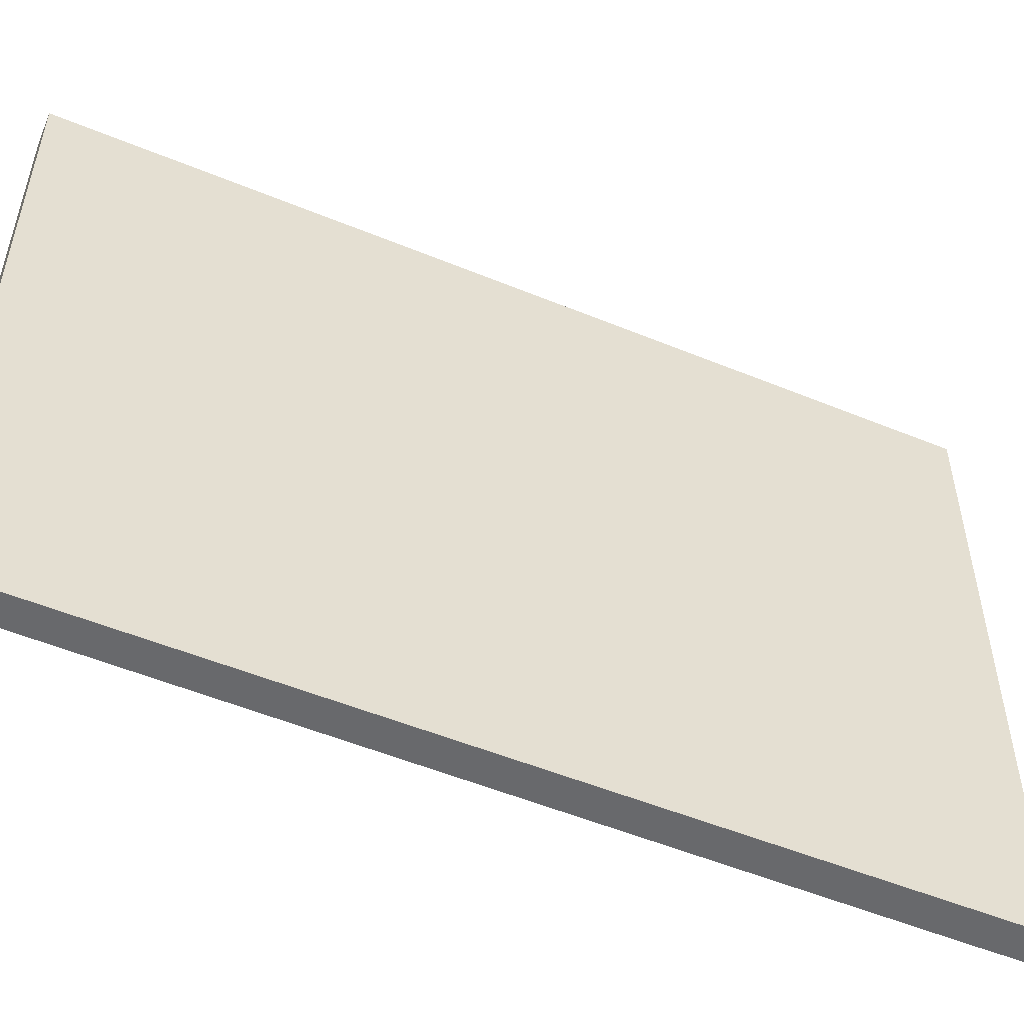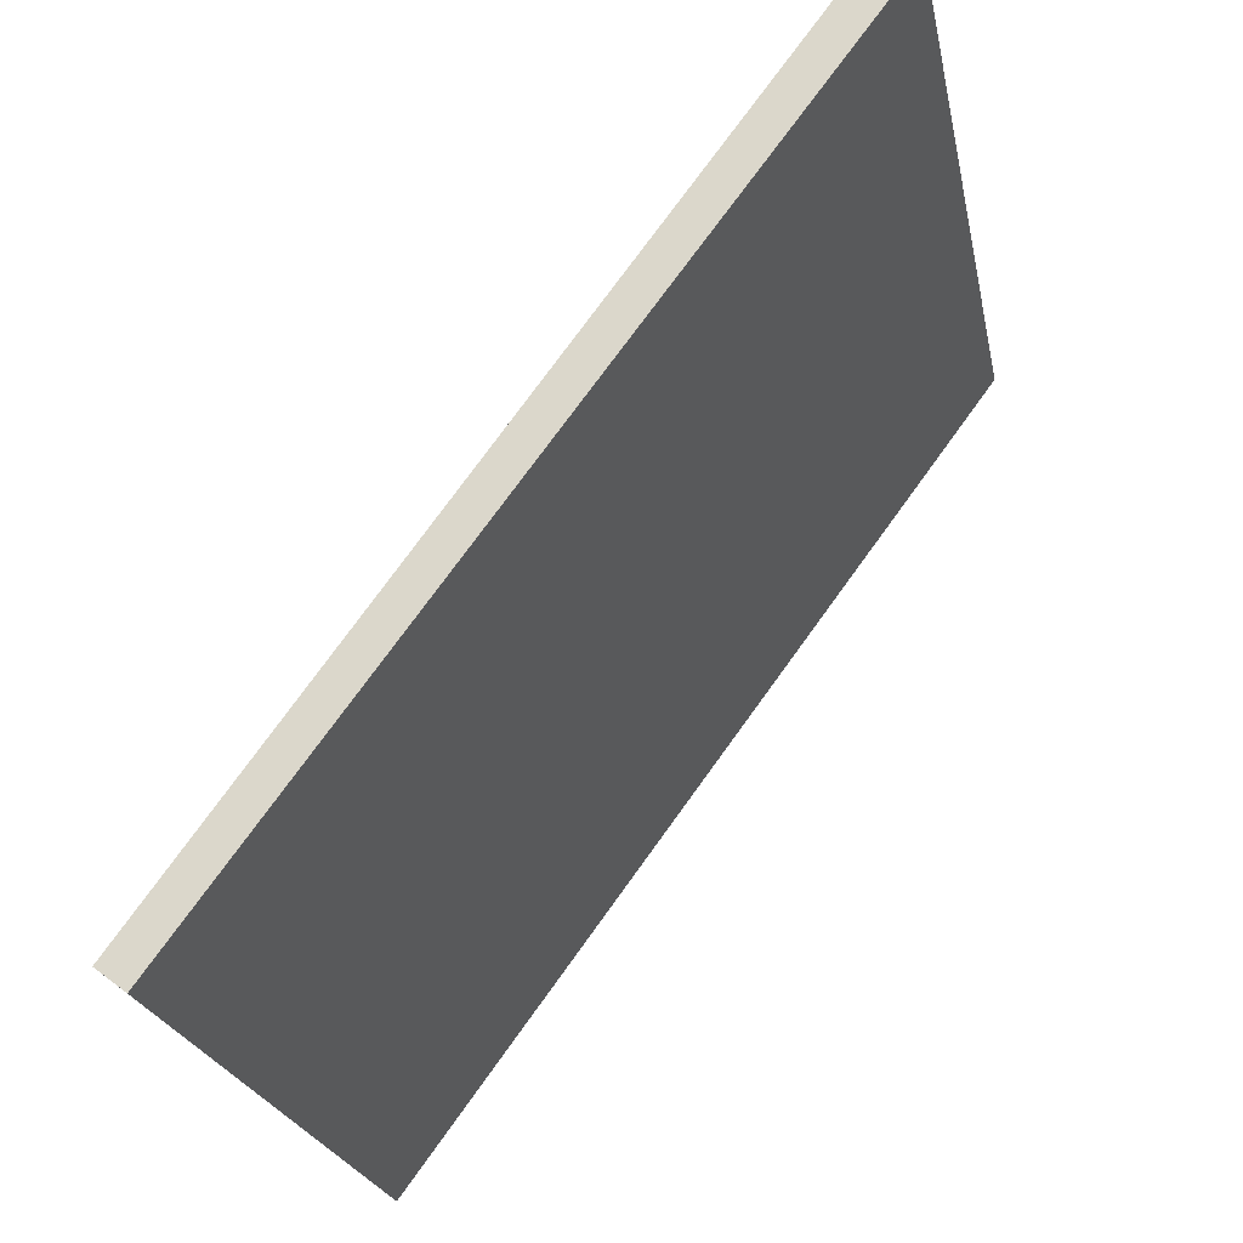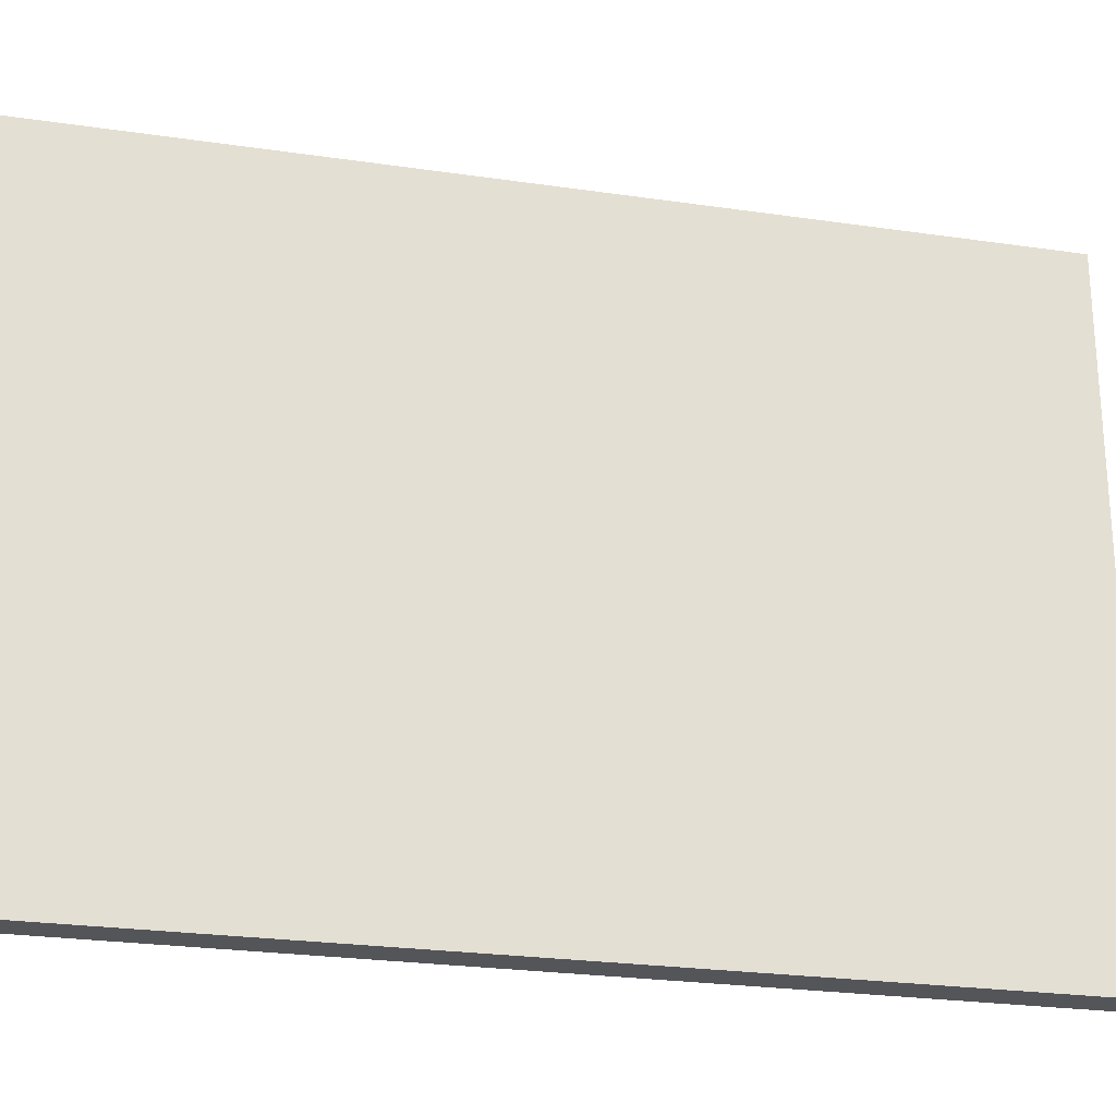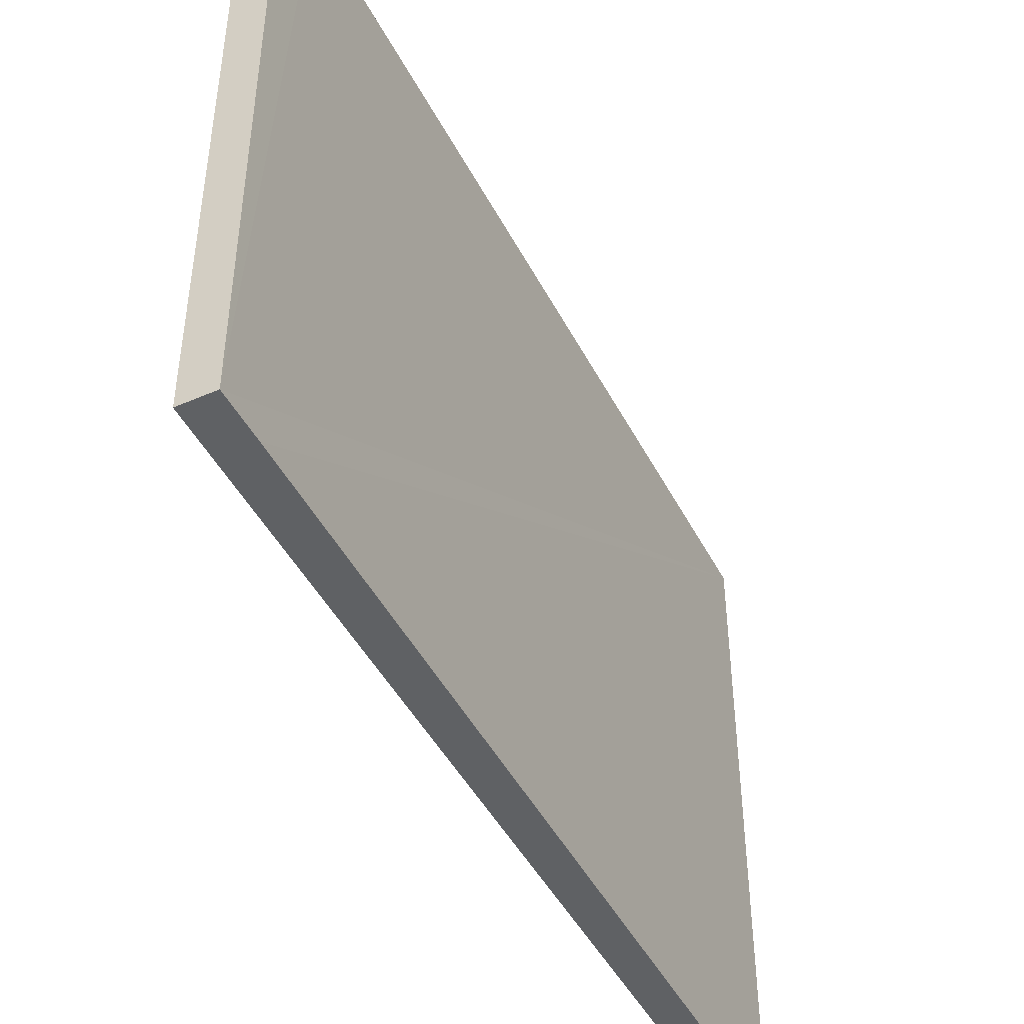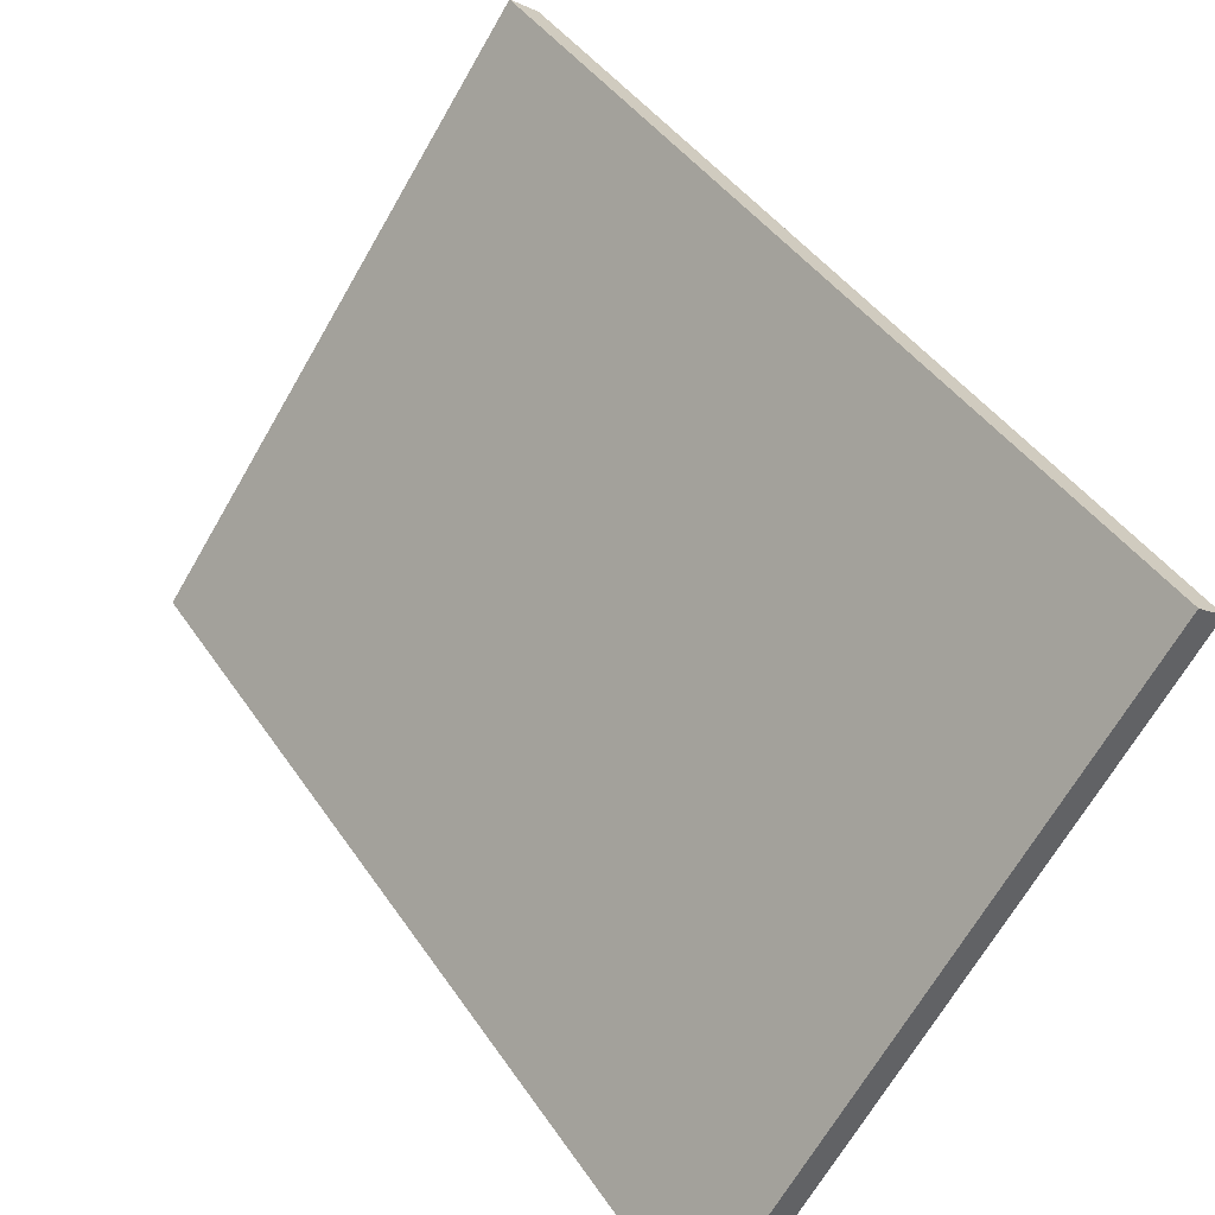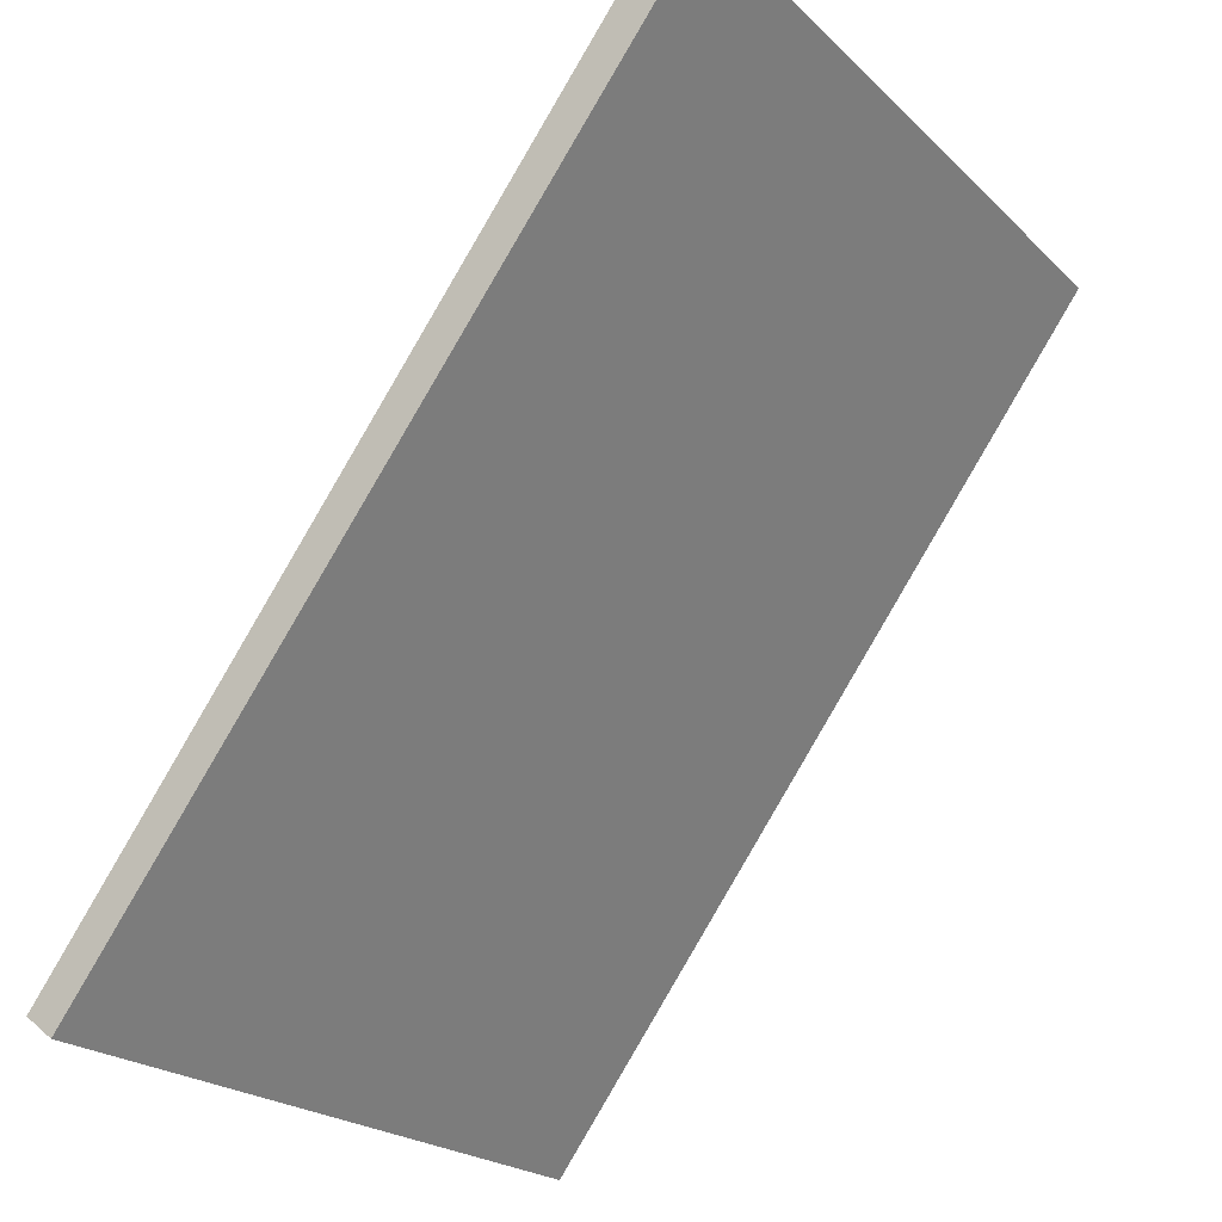
<metadata>
{"format":"obj","ext":"obj","renderer":"f3d","projection":"perspective","resolution":1024,"background":"white","views":[{"elev":-52.8,"azim":-150.4,"up":"+Y"},{"elev":-23.5,"azim":-168.7,"up":"+Z"},{"elev":-24.8,"azim":-140.0,"up":"+Y"},{"elev":-46.5,"azim":-10.0,"up":"+Y"},{"elev":-68.1,"azim":-30.0,"up":"+Z"},{"elev":-21.8,"azim":-147.6,"up":"+Z"}]}
</metadata>
<code>
v  0.482 11.09 0.356
v  3.885 11.09 -5.233
v  0 11.09 6.793e-16
v  1 11.09 -0.336
v  4.349 11.09 -4.884
v  5.355 11.09 -7.214
v  4.419 11.09 -4.979
v  5.816 11.09 -6.876
v  9.318 11.09 -12.55
v  5.907 11.09 -7
v  9.751 11.09 -12.22
v  9.751 7.483e-16 -12.22
v  9.318 7.686e-16 -12.55
v  5.355 4.417e-16 -7.214
v  3.885 3.204e-16 -5.233
v  0 0 0
v  0.482 -2.18e-17 0.356
v  1 2.057e-17 -0.336
v  4.349 2.991e-16 -4.884
v  4.419 3.049e-16 -4.979
v  5.816 4.21e-16 -6.876
v  5.907 4.286e-16 -7
g defaultobject
f 1 2 3
f 2 1 4
f 2 4 5
f 2 5 6
f 6 5 7
f 6 7 8
f 6 8 9
f 9 8 10
f 9 10 11
f 12 9 11
f 9 12 13
f 13 6 9
f 6 13 2
f 2 13 3
f 3 13 14
f 3 14 15
f 3 15 16
f 16 1 3
f 1 16 17
f 17 4 1
f 4 17 5
f 5 17 7
f 7 17 8
f 8 17 10
f 10 17 11
f 11 17 18
f 11 18 19
f 11 19 12
f 12 19 20
f 12 20 21
f 12 21 22
f 15 17 16
f 17 15 18
f 18 15 19
f 19 15 14
f 19 14 20
f 20 14 21
f 21 14 13
f 21 13 22
f 22 13 12

</code>
